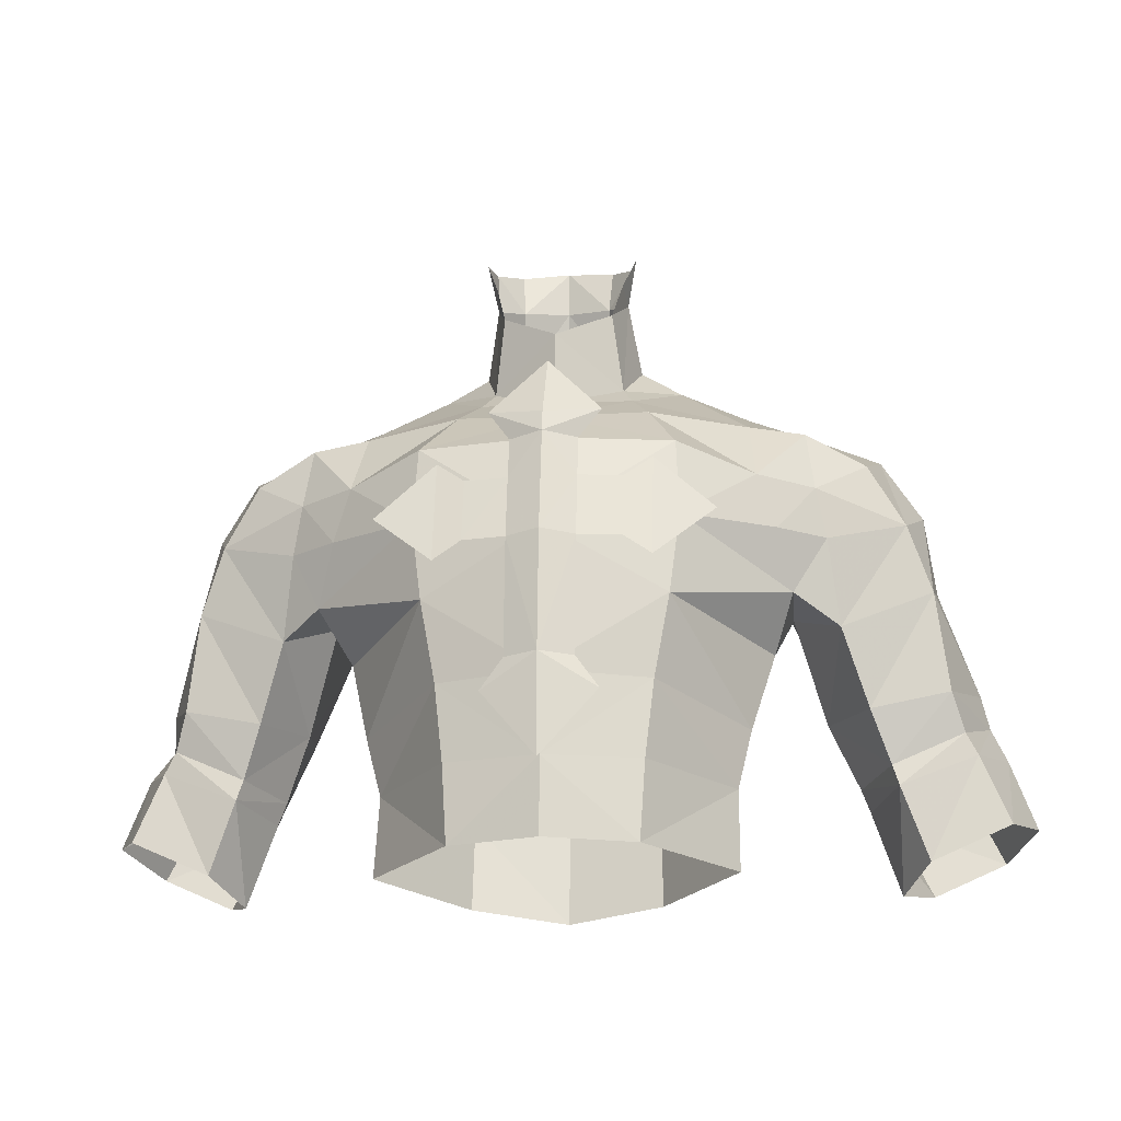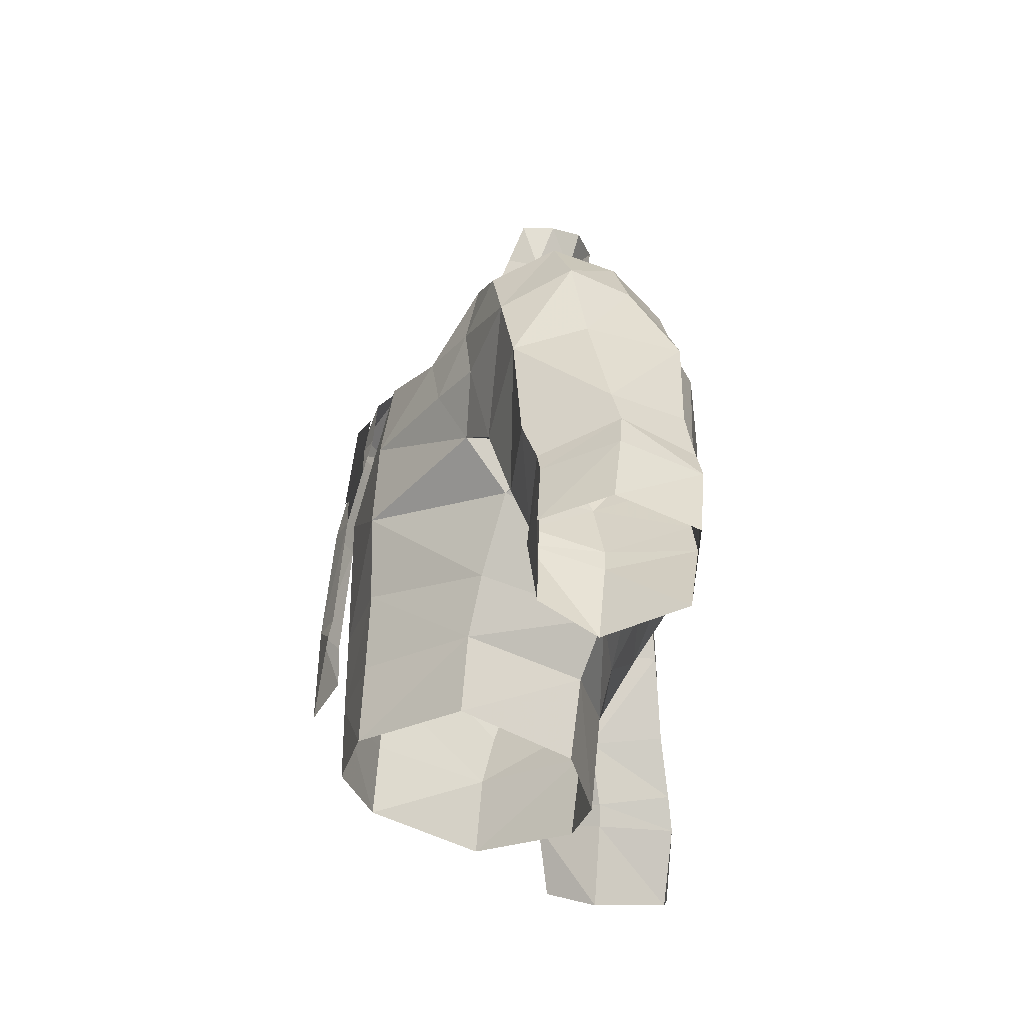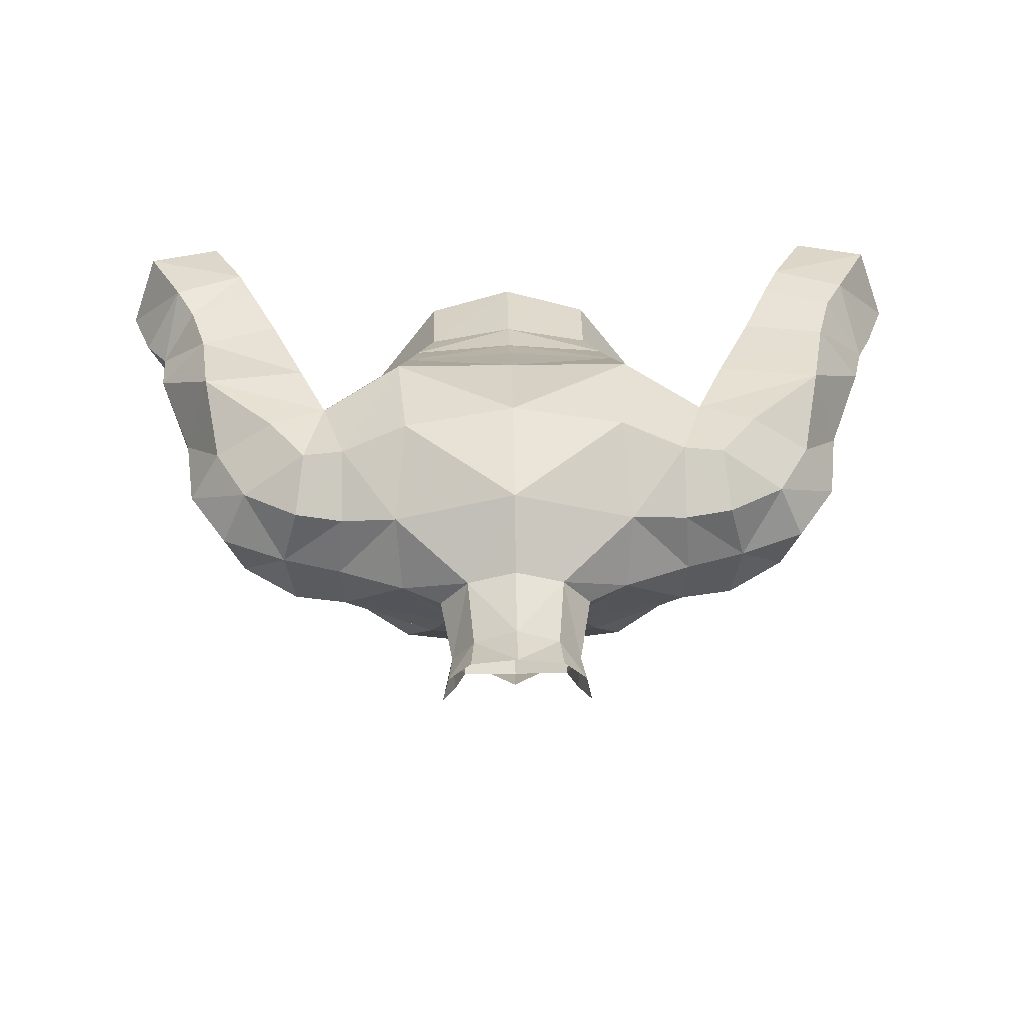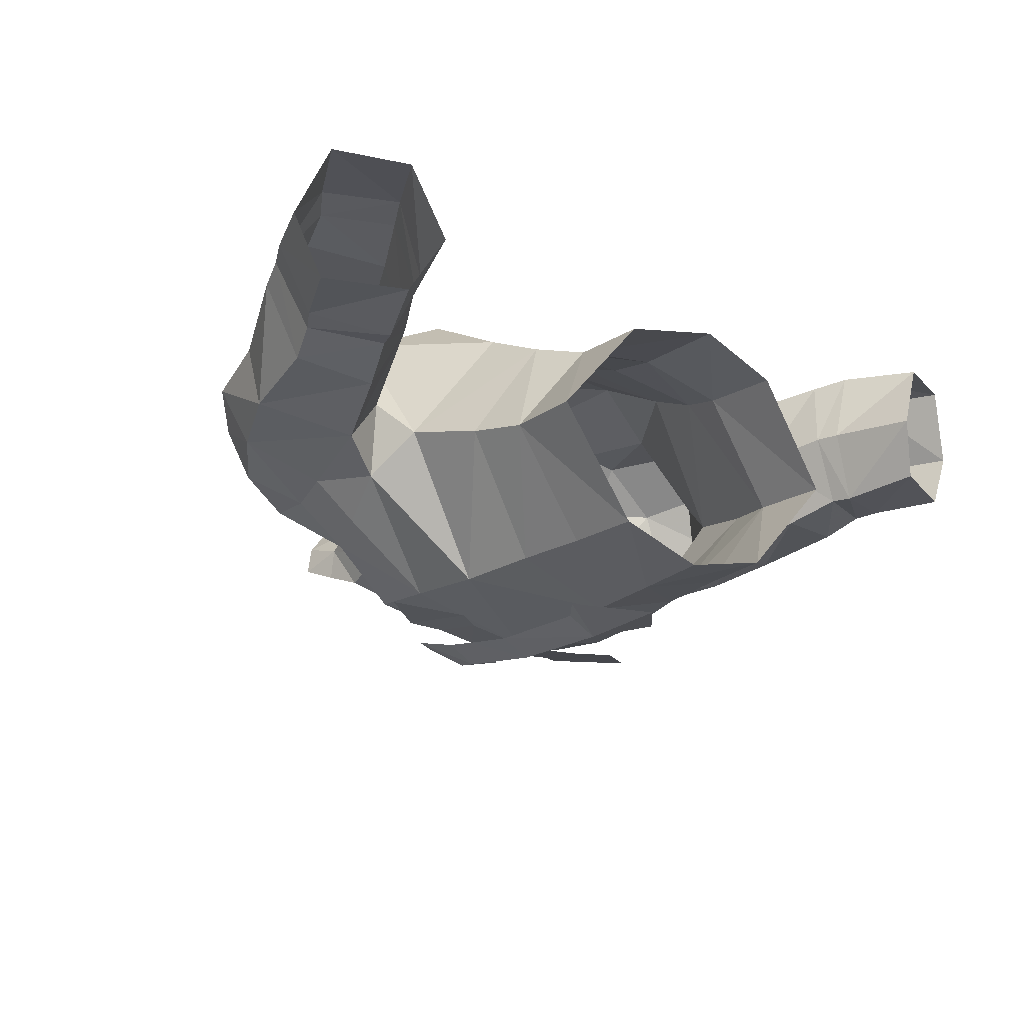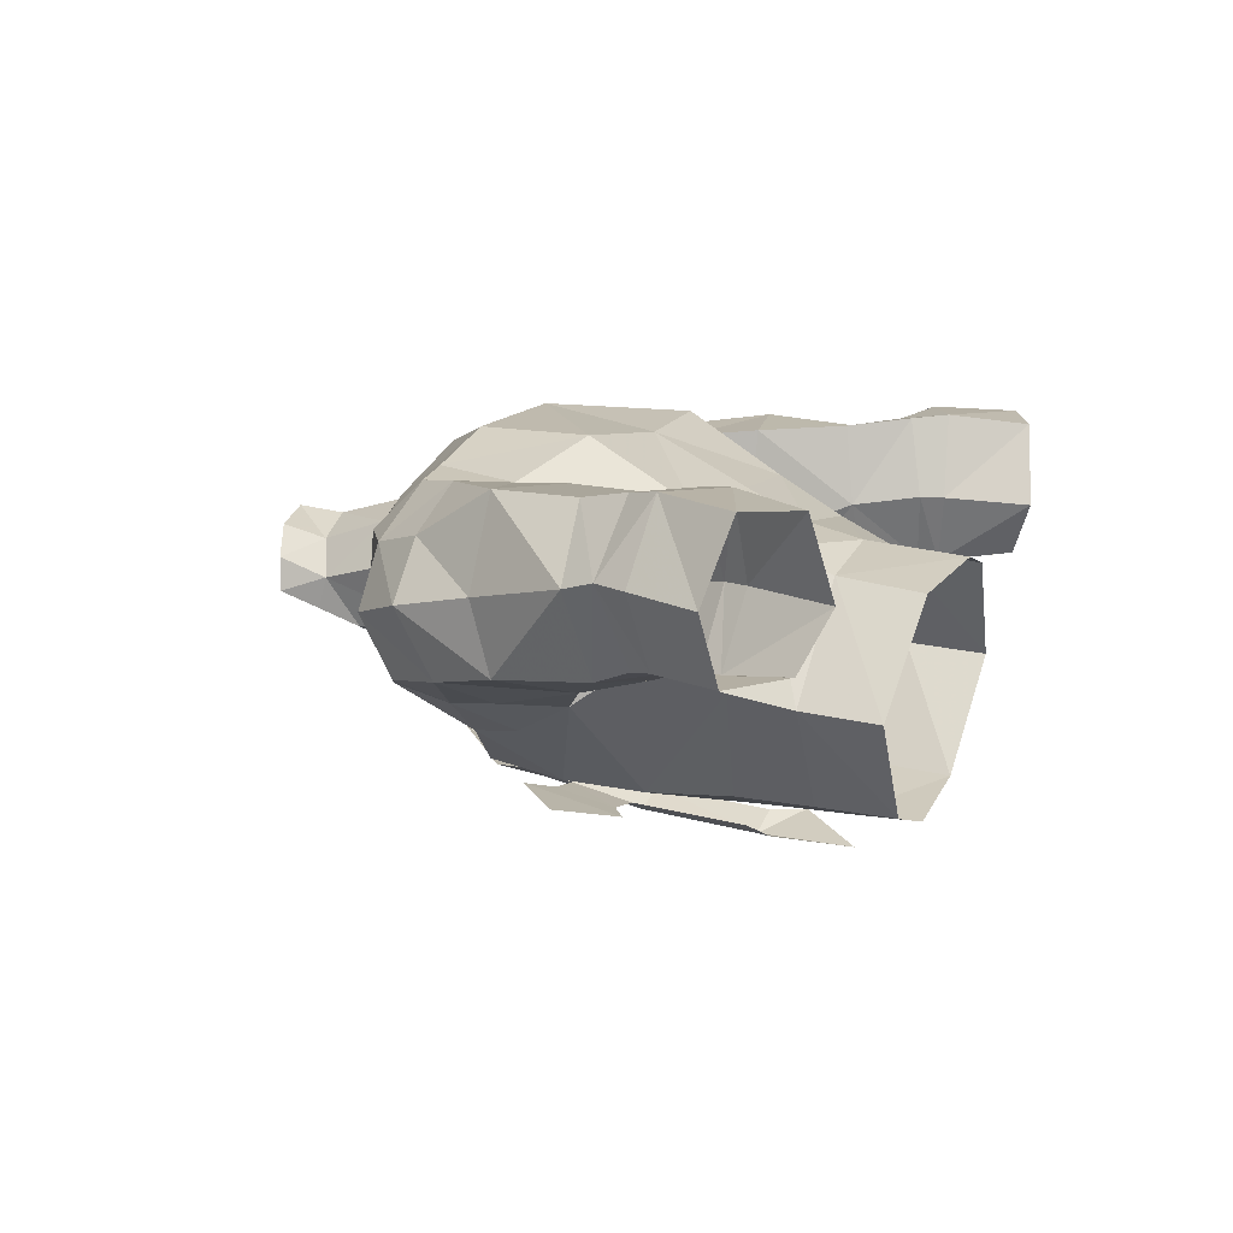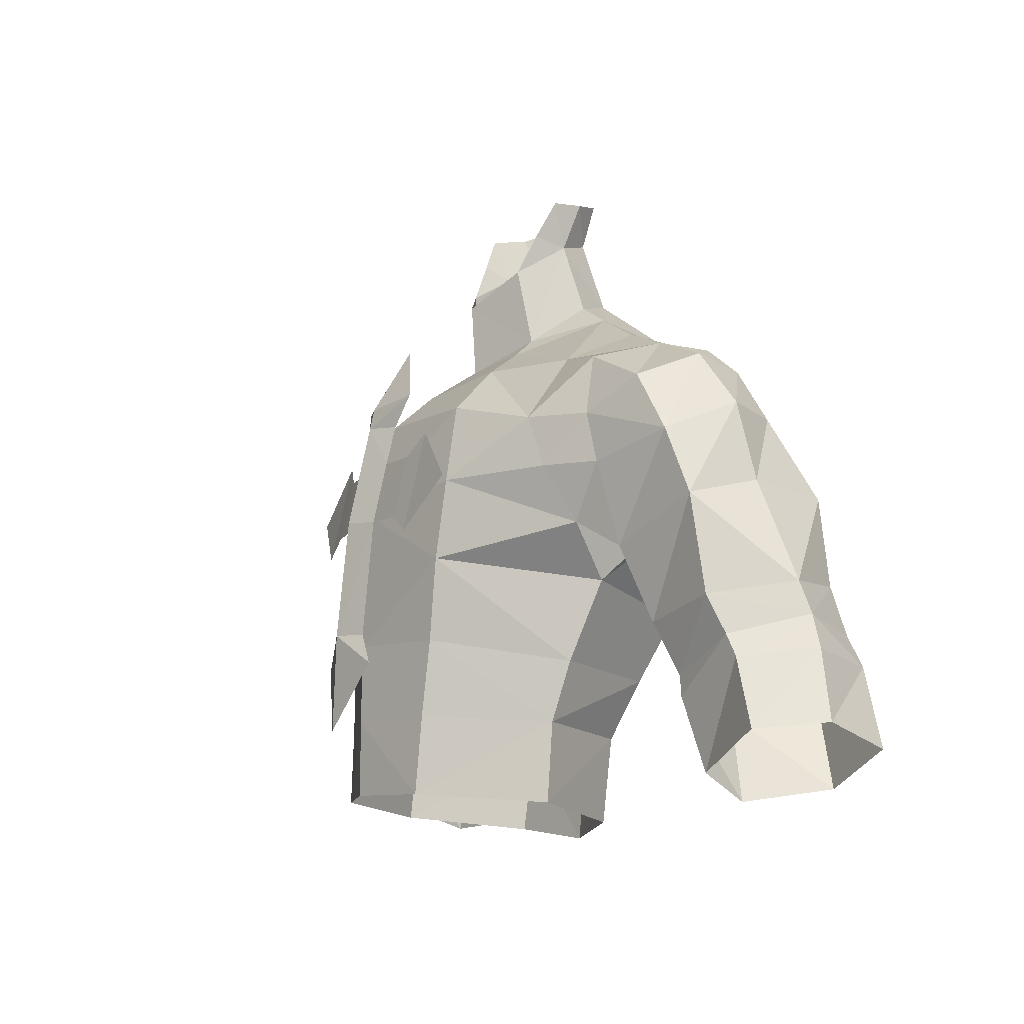
<metadata>
{"format":"obj","ext":"obj","renderer":"f3d","projection":"perspective","resolution":1024,"background":"white","views":[{"elev":-17.6,"azim":6.3,"up":"+Z"},{"elev":-31.1,"azim":91.5,"up":"+Z"},{"elev":38.9,"azim":-1.0,"up":"+Y"},{"elev":-24.5,"azim":143.2,"up":"+Y"},{"elev":10.3,"azim":113.0,"up":"+Y"},{"elev":-10.7,"azim":64.6,"up":"+Z"}]}
</metadata>
<code>
g priest_armour_male_34770
v 3.944 -6.044 67.08
v 3.944 -5.154 71.04
v 2.884 -5.48 70.25
v 2.884 -6.029 67.81
v 6.235 -5.397 68.93
v -3.988 -6.044 67.08
v -2.928 -6.029 67.81
v -2.928 -5.48 70.25
v -3.988 -5.154 71.04
v -6.279 -5.397 68.93
v -1.298 -5.694 70.24
v -1.298 -6.228 67.83
v 2.095 -6.693 62.05
v -0.02927 -7.25 63.32
v -0.02205 -7.372 59.51
v 1.233 -5.318 71.83
v 2.092 -5.06 73.02
v 2.092 -5.06 73.02
v -0.03165 -5.923 71.95
v 1.233 -5.691 70.26
v 1.233 -6.229 67.83
v -2.139 -6.689 62.05
v -0.02203 -4.18 75.36
v -2.136 -5.056 73.02
v -0.02964 -5.749 72.76
v -0.03105 -6.27 70.36
v 1.233 -6.636 63.26
v -1.291 -6.634 63.26
v -1.296 -5.313 71.85
v -0.03015 -6.798 67.94
f 1 2 3
f 3 4 1
f 2 1 5
f 6 7 8
f 8 9 6
f 9 10 6
f 11 8 7
f 7 12 11
f 13 14 15
f 16 17 18
f 18 19 16
f 16 19 20
f 20 21 4
f 4 3 20
f 14 22 15
f 23 24 25
f 19 11 26
f 13 27 14
f 14 28 22
f 25 18 17
f 17 23 25
f 24 29 19
f 19 26 20
f 19 29 11
f 12 28 14
f 14 27 21
f 12 14 30
f 30 14 21
f 30 26 11
f 11 12 30
f 20 26 30
f 30 21 20
f 24 19 25
f 25 19 18
g priest_armour_male_34770
v 4.195 4.22 61.59
v 7.138 -0.4053 61.9
v 6.614 -0.9135 59.59
v 3.522 3.272 59.3
v 3.867 -4.861 62.83
v 3.526 -5.027 59.9
v 4.849 -4.636 69.02
v 4.459 -4.891 65.97
v 8.816 -0.962 66.99
v 8.31 -2.096 69.19
v 8.056 0.5091 64.96
v 4.572 5.604 64.19
v 6.637 -1.138 56.51
v 3.569 2.862 55.97
v -0.06428 3.647 55.47
v -0.06428 4.03 59.39
v 2.693 2.423 81.91
v 2.556 1.722 79.99
v 1.659 3.091 80.47
v 1.775 3.567 82.25
v -0.0643 4.067 82.56
v -0.06429 3.866 80.68
v 7.304 2.359 75.11
v 7.127 4.868 74.87
v 4.844 5.393 75.46
v 4.622 2.495 76.4
v 7.306 -0.5341 73.77
v 9.448 -0.5229 73.38
v 9.738 2.276 74.17
v 7.304 2.359 75.11
v 9.738 2.276 74.17
v 9.09 4.782 74.31
v 8.781 6.563 72.5
v 7.114 6.883 72.68
v 7.6 -2.408 71.2
v 9.766 -0.9894 71.05
v 3.035 2.39 77.3
v 1.899 3.936 77.81
v -0.06429 4.578 77.93
v -0.06427 -1.167 74.84
v 2.45 0.2484 75.78
v -0.06427 -1.334 77.65
v -0.06029 6.892 75.79
v -0.06429 4.578 77.93
v 1.899 3.936 77.81
v -0.06428 -6.149 59.87
v -0.06428 -6.156 56.98
v 3.332 -5.2 56.9
v -0.06428 4.561 61.54
v 13.93 3.105 71
v 13.16 0.4858 69.93
v 14.08 0.9608 67.39
v 14.37 3.641 68.01
v 12.35 2.478 73.16
v 11.75 0.1193 72.23
v 11.36 4.75 72.87
v 12.63 5.258 70.78
v 10.14 -0.7685 69.14
v 10.54 -0.04613 65.88
v 9.738 2.276 74.17
v 9.09 4.782 74.31
v 9.448 -0.5229 73.38
v 12.44 7.371 59.78
v 11.79 7.234 61.14
v 14.5 7.32 62.42
v 15.23 7.488 61.18
v 9.21 6.772 66.77
v 13.29 7.017 67.71
v 13.96 7.005 64.3
v 10.7 6.83 63.5
v 12.26 1.486 60.9
v 15.05 1.806 62.13
v 14.59 1.269 63.61
v 11.52 0.8044 62.92
v 8.31 -2.096 69.19
v 8.816 -0.962 66.99
v 11.13 4.147 60.53
v 11.47 4.127 59.62
v 12.51 1.4 60.1
v 16.71 7.22 58.1
v 13.88 6.97 56.82
v 12.55 3.862 56.35
v 13.55 1.753 57.28
v 16.61 1.817 58.63
v 15.5 1.919 61.3
v 17.77 4.372 58.86
v 16.8 4.641 61.58
v 9.964 3.781 62.96
v -0.06426 -6.085 68.4
v -0.06428 -6.112 62.94
v -0.06429 5.688 63.85
v -0.06431 7.571 67.49
v -0.06427 -1.167 74.84
v -0.06427 -3.169 73.52
v 2.861 -0.6602 74.99
v -0.07113 8.461 71.91
v 4.462 8.004 72.38
v 4.85 7.903 67.98
v 4.709 -4.146 72
v 8.052 6.542 69.35
v 2.443 0.4823 80.37
v 2.056 -0.1972 78.82
v 2.936 1.138 81.77
v 4.622 2.495 76.4
v 3.035 2.39 77.3
v 2.45 0.2484 75.78
v 3.547 -2.094 73.96
v 3.035 2.39 77.3
v 8.784 2.323 66.8
v -0.06426 -4.838 72.07
v 10.27 6.789 70.58
v 8.052 6.542 69.35
v 8.781 6.563 72.5
v 9.766 -0.9894 71.05
v 16.19 4.721 62.89
v 15.85 4.401 64.12
v 8.784 2.323 66.8
v -4.325 4.223 61.59
v -3.652 3.274 59.3
v -6.607 -0.8888 59.6
v -7.261 -0.404 61.9
v -3.656 -5.03 59.9
v -3.997 -4.863 62.83
v -4.975 -4.631 69.02
v -9.113 -1.164 66.85
v -4.571 -4.871 65.97
v -8.42 -2.073 69.19
v -8.048 0.4972 65.02
v -4.702 5.607 64.19
v -6.765 -1.138 56.51
v -3.697 2.862 55.97
v -2.822 2.423 81.91
v -1.788 3.091 80.47
v -2.684 1.722 79.99
v -1.903 3.567 82.25
v -7.45 2.372 75.18
v -4.982 5.416 75.46
v -7.255 4.892 74.89
v -4.767 2.491 76.43
v -7.443 -0.5569 73.81
v -9.886 2.267 74.24
v -9.588 -0.5517 73.41
v -7.45 2.372 75.18
v -9.886 2.267 74.24
v -9.219 4.807 74.34
v -7.229 6.832 72.65
v -8.902 6.531 72.49
v -7.729 -2.409 71.2
v -9.891 -0.9854 71.06
v -2.028 3.935 77.81
v -3.164 2.39 77.3
v -2.579 0.2484 75.78
v -2.028 3.935 77.81
v -3.454 -5.209 56.9
v -14.07 3.104 71.01
v -14.21 0.9666 67.39
v -13.28 0.489 69.93
v -14.5 3.641 68.01
v -12.51 2.471 73.19
v -11.89 0.1056 72.24
v -11.5 4.769 72.9
v -12.77 5.27 70.79
v -10.71 0.1375 65.97
v -10.24 -0.7312 69.15
v -9.886 2.267 74.24
v -9.219 4.807 74.34
v -9.588 -0.5517 73.41
v -12.57 7.371 59.78
v -14.55 6.946 62.32
v -11.92 7.234 61.14
v -15.3 7.417 61.16
v -9.339 6.77 66.77
v -13.91 6.635 64.21
v -13.42 7.013 67.71
v -10.76 6.95 63.48
v -12.39 1.486 60.9
v -14.71 1.268 63.61
v -15.18 1.806 62.13
v -11.68 0.9335 62.96
v -9.113 -1.164 66.85
v -8.42 -2.073 69.19
v -11.26 4.147 60.53
v -12.64 1.4 60.1
v -11.6 4.127 59.62
v -16.84 7.22 58.1
v -14 6.969 56.82
v -12.68 3.862 56.35
v -13.68 1.753 57.28
v -15.63 1.919 61.3
v -16.74 1.817 58.63
v -16.93 4.641 61.58
v -17.9 4.372 58.86
v -10.37 3.812 63.07
v -2.99 -0.6602 74.99
v -4.975 7.891 67.98
v -4.573 7.911 72.33
v -4.839 -4.15 72
v -8.188 6.564 69.34
v -2.572 0.4823 80.37
v -2.184 -0.1972 78.82
v -3.065 1.138 81.77
v -4.767 2.491 76.43
v -3.164 2.39 77.3
v -2.579 0.2484 75.78
v -3.678 -2.106 73.98
v -3.164 2.39 77.3
v -9.031 2.309 67
v -10.4 6.768 70.57
v -8.902 6.531 72.49
v -8.188 6.564 69.34
v -9.891 -0.9854 71.06
v -16.01 4.698 62.77
v -15.98 4.401 64.12
v -9.031 2.309 67
f 31 32 33
f 33 34 31
f 33 32 35
f 35 36 33
f 37 38 39
f 39 40 37
f 41 32 31
f 31 42 41
f 34 33 43
f 43 44 34
f 45 46 34
f 34 44 45
f 47 48 49
f 49 50 47
f 51 50 49
f 49 52 51
f 53 54 55
f 55 56 53
f 57 58 59
f 59 60 57
f 54 53 61
f 61 62 54
f 62 63 64
f 64 54 62
f 58 57 65
f 65 66 58
f 48 67 68
f 68 49 48
f 52 49 68
f 68 69 52
f 70 71 72
f 73 74 75
f 75 55 73
f 38 35 32
f 32 41 38
f 76 77 78
f 78 36 76
f 46 79 31
f 31 34 46
f 31 79 42
f 80 81 82
f 82 83 80
f 84 85 81
f 81 80 84
f 86 84 80
f 80 87 86
f 81 88 89
f 89 82 81
f 90 84 86
f 86 91 90
f 85 84 90
f 90 92 85
f 93 94 95
f 95 96 93
f 97 98 99
f 99 100 97
f 101 102 103
f 103 104 101
f 104 103 82
f 82 89 104
f 88 105 106
f 106 89 88
f 107 108 109
f 109 101 107
f 93 108 107
f 107 94 93
f 110 111 93
f 93 96 110
f 112 113 109
f 109 108 112
f 111 112 108
f 108 93 111
f 113 114 115
f 115 109 113
f 114 116 117
f 117 115 114
f 116 110 96
f 96 117 116
f 101 104 118
f 118 107 101
f 118 100 94
f 94 107 118
f 89 118 104
f 118 97 100
f 119 120 38
f 42 121 122
f 123 124 125
f 126 127 128
f 38 37 119
f 65 129 37
f 128 130 42
f 55 54 64
f 129 119 37
f 131 132 48
f 48 133 131
f 48 47 133
f 57 60 134
f 127 73 55
f 63 130 64
f 65 37 40
f 135 136 134
f 65 57 137
f 137 129 65
f 132 71 48
f 126 128 122
f 137 124 129
f 138 56 75
f 65 40 66
f 127 126 73
f 64 130 128
f 48 71 67
f 130 41 42
f 41 39 38
f 41 139 39
f 124 140 129
f 127 64 128
f 55 64 127
f 136 125 134
f 134 125 57
f 125 137 57
f 125 124 137
f 123 125 136
f 56 55 75
f 130 139 41
f 33 36 78
f 78 43 33
f 76 36 35
f 42 122 128
f 76 35 120
f 87 80 83
f 87 98 141
f 86 87 141
f 141 142 143
f 143 91 86
f 85 144 81
f 88 144 105
f 85 92 144
f 145 102 115
f 102 101 109
f 96 95 145
f 146 82 103
f 99 98 146
f 95 100 99
f 102 109 115
f 117 145 115
f 96 145 117
f 98 142 141
f 141 143 86
f 142 97 147
f 142 98 97
f 98 87 83
f 94 100 95
f 106 147 89
f 81 144 88
f 102 145 103
f 95 99 145
f 140 119 129
f 145 146 103
f 145 99 146
f 83 82 146
f 83 146 98
f 147 118 89
f 147 97 118
f 71 132 72
f 148 149 150
f 150 151 148
f 150 152 153
f 153 151 150
f 154 155 156
f 155 154 157
f 158 148 151
f 148 158 159
f 149 160 150
f 160 149 161
f 45 149 46
f 149 45 161
f 162 163 164
f 163 162 165
f 51 163 165
f 163 51 52
f 166 167 168
f 167 166 169
f 170 171 172
f 171 170 173
f 168 174 166
f 174 168 175
f 175 176 177
f 176 175 168
f 172 178 170
f 178 172 179
f 164 180 181
f 180 164 163
f 52 180 163
f 180 52 69
f 70 72 182
f 73 183 74
f 183 73 167
f 156 151 153
f 151 156 158
f 76 184 77
f 184 76 152
f 46 148 79
f 148 46 149
f 148 159 79
f 185 186 187
f 186 185 188
f 189 187 190
f 187 189 185
f 191 185 189
f 185 191 192
f 187 193 194
f 193 187 186
f 195 191 189
f 191 195 196
f 190 195 189
f 195 190 197
f 198 199 200
f 199 198 201
f 202 203 204
f 203 202 205
f 206 207 208
f 207 206 209
f 209 186 207
f 186 209 193
f 194 210 211
f 210 194 193
f 212 213 214
f 213 212 206
f 198 212 214
f 212 198 200
f 215 198 216
f 198 215 201
f 217 213 218
f 213 217 214
f 216 214 217
f 214 216 198
f 218 219 220
f 219 218 213
f 220 221 222
f 221 220 219
f 222 201 215
f 201 222 221
f 206 223 209
f 223 206 212
f 223 200 205
f 200 223 212
f 193 209 223
f 223 205 202
f 119 156 120
f 159 122 121
f 123 224 124
f 126 225 226
f 156 119 154
f 178 154 227
f 225 159 228
f 167 176 168
f 227 154 119
f 229 164 230
f 164 229 231
f 164 231 162
f 170 232 173
f 226 167 73
f 177 176 228
f 178 157 154
f 233 232 234
f 178 235 170
f 235 178 227
f 230 164 182
f 126 122 225
f 235 227 124
f 236 183 169
f 178 179 157
f 226 73 126
f 176 225 228
f 164 181 182
f 228 159 158
f 158 156 155
f 158 155 237
f 124 227 140
f 226 225 176
f 167 226 176
f 234 232 224
f 232 170 224
f 224 170 235
f 224 235 124
f 123 234 224
f 169 183 167
f 228 158 237
f 150 184 152
f 184 150 160
f 76 153 152
f 159 225 122
f 76 120 153
f 192 188 185
f 192 238 204
f 191 238 192
f 238 239 240
f 239 191 196
f 190 187 241
f 194 211 241
f 190 241 197
f 242 219 208
f 208 213 206
f 201 242 199
f 243 207 186
f 203 243 204
f 199 203 205
f 208 219 213
f 221 219 242
f 201 221 242
f 204 238 240
f 238 191 239
f 240 244 202
f 240 202 204
f 204 188 192
f 200 199 205
f 210 193 244
f 187 194 241
f 208 207 242
f 199 242 203
f 140 227 119
f 242 207 243
f 242 243 203
f 188 243 186
f 188 204 243
f 244 193 223
f 244 223 202
f 182 72 230
f 120 35 38
f 156 153 120
f 159 121 79
f 79 121 42

</code>
